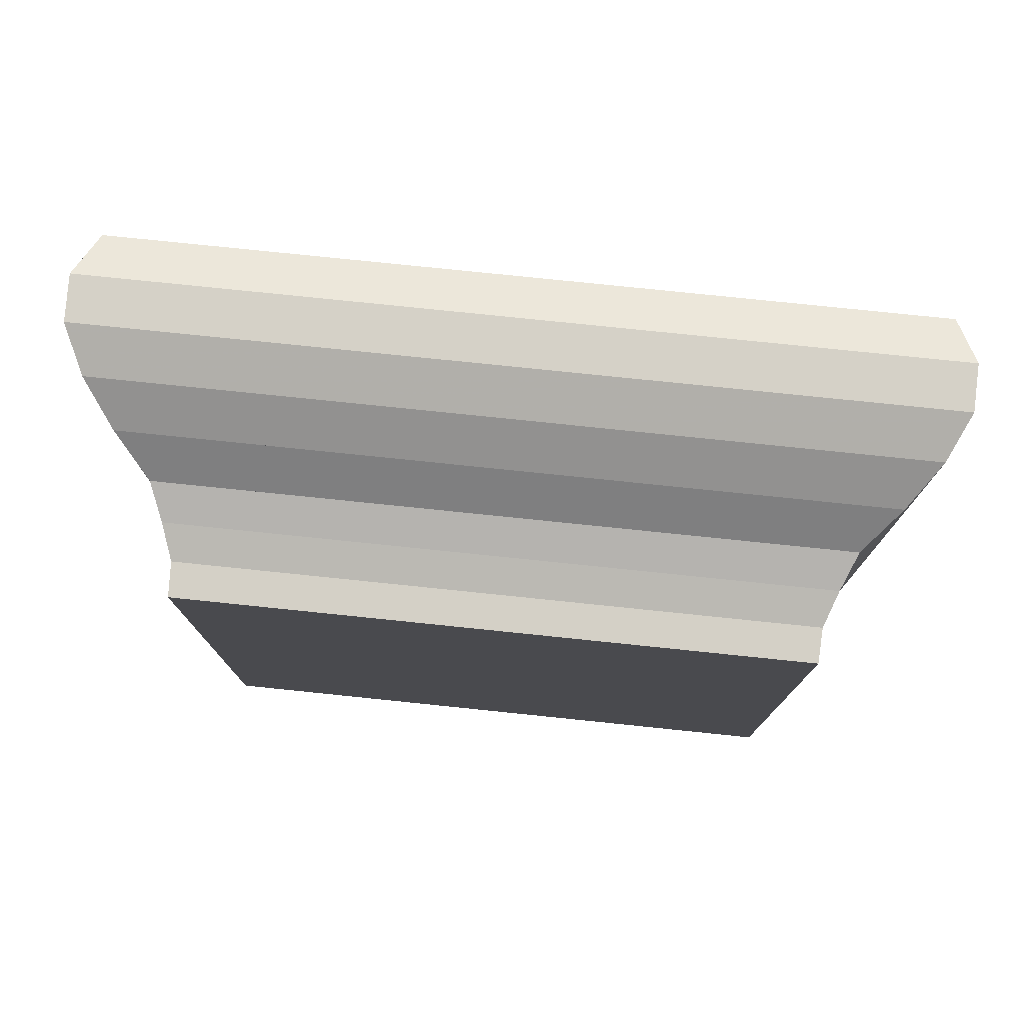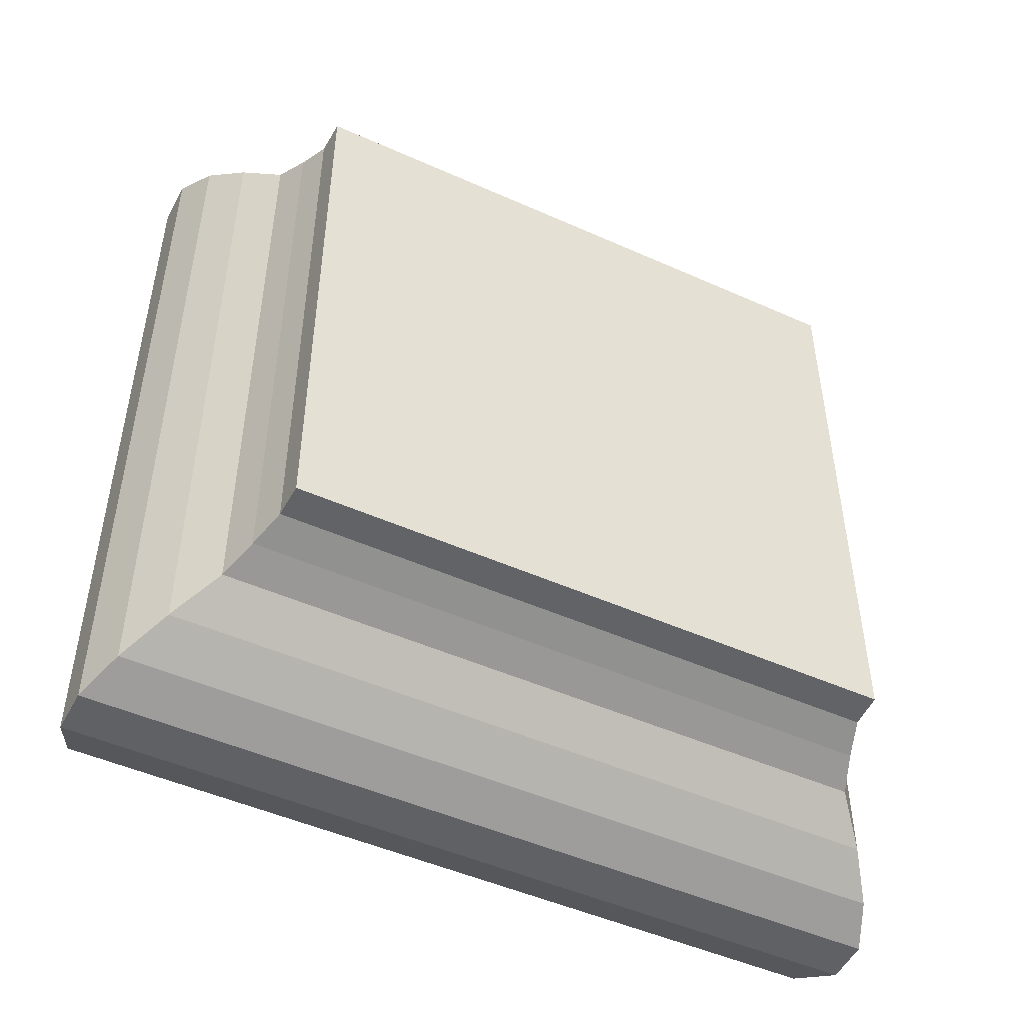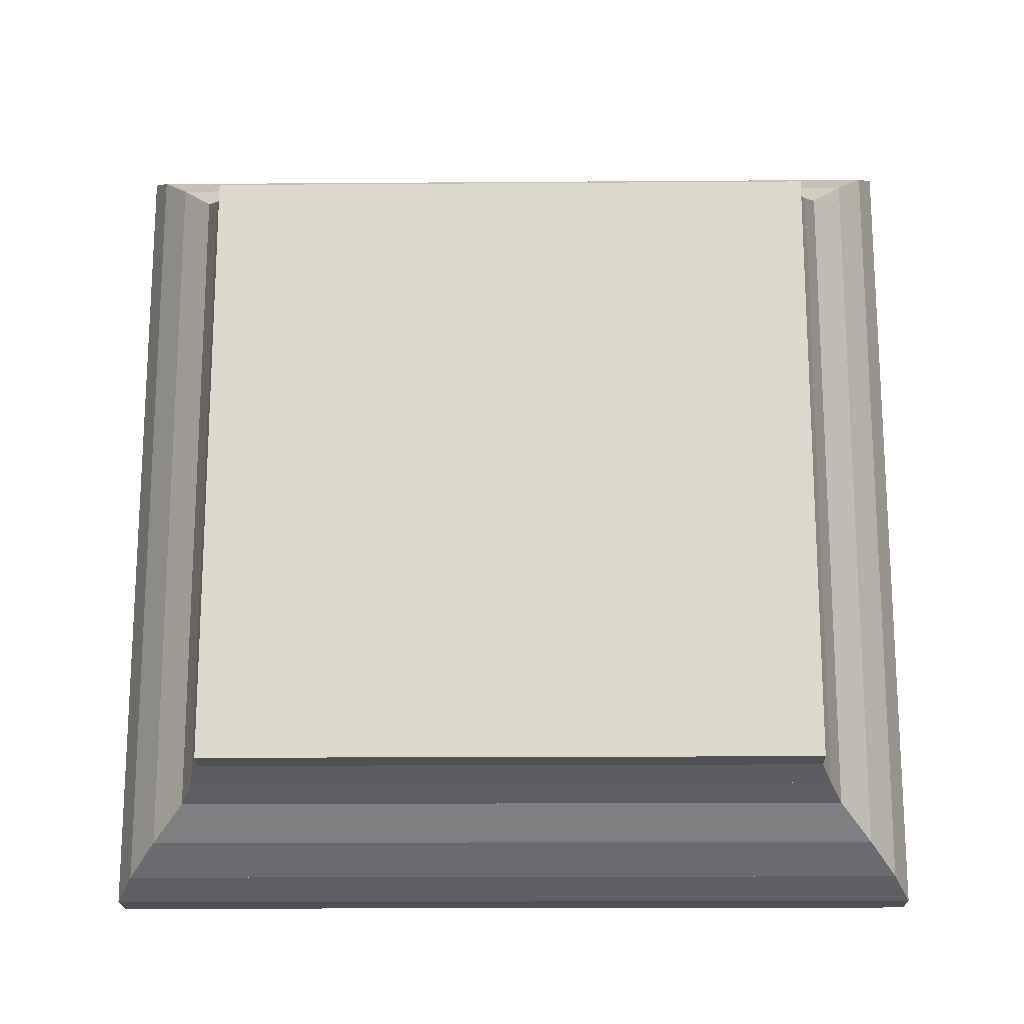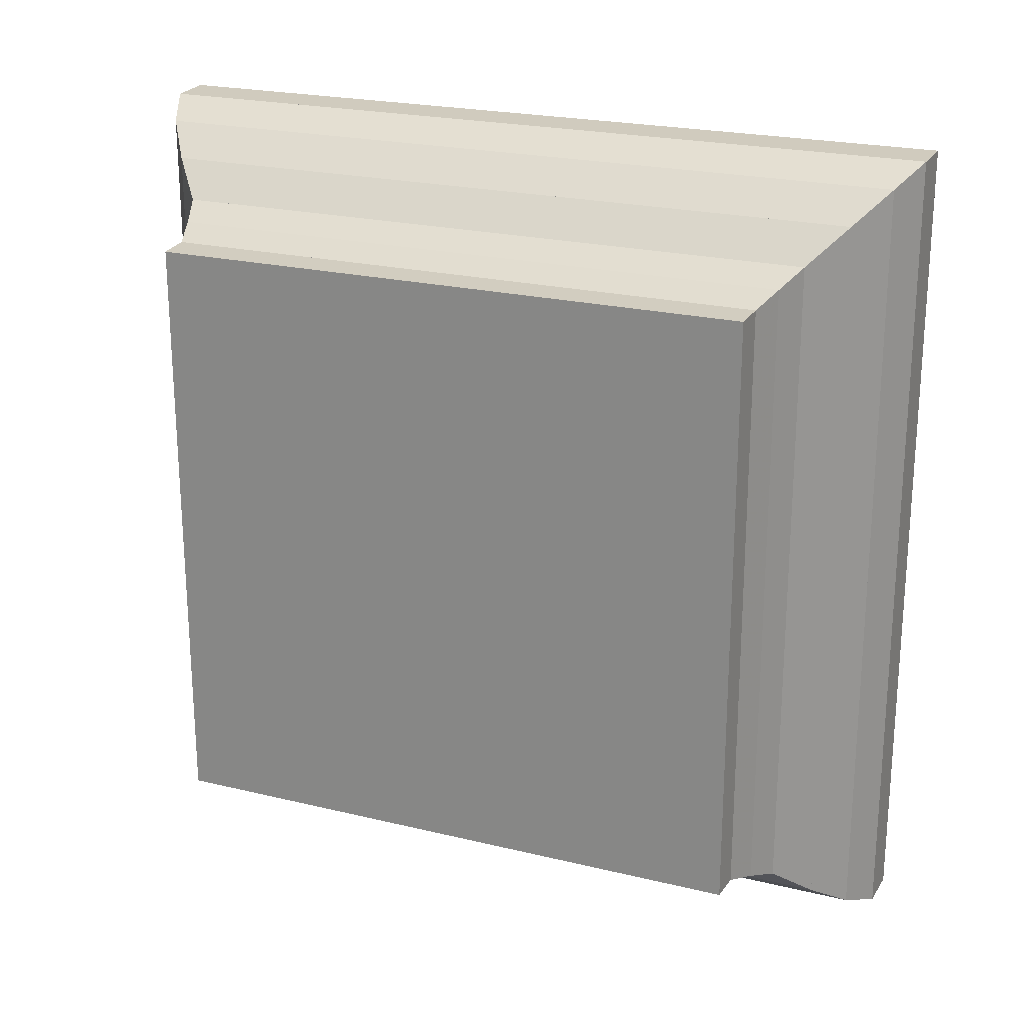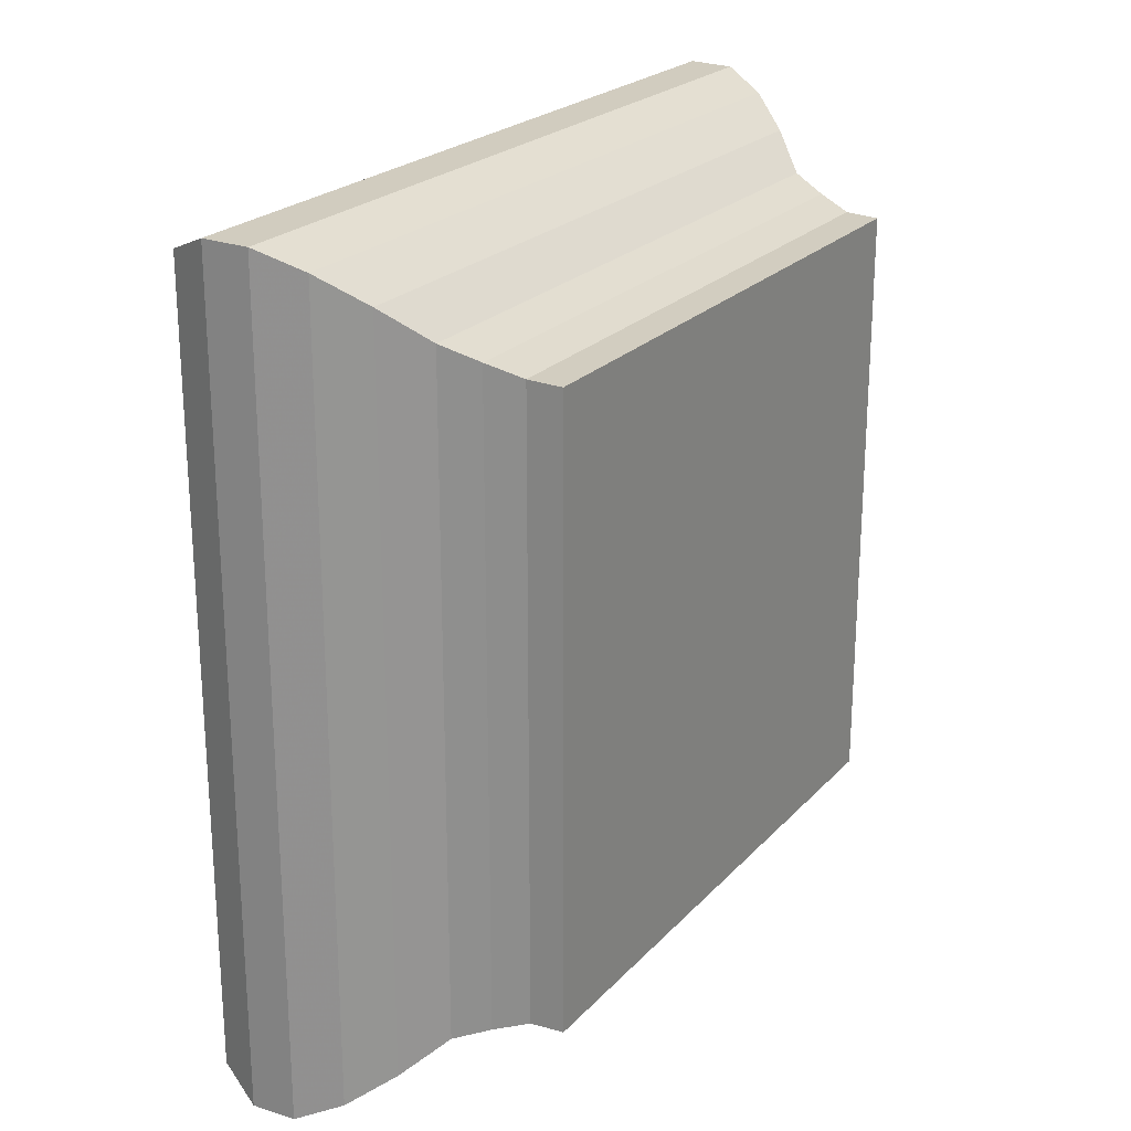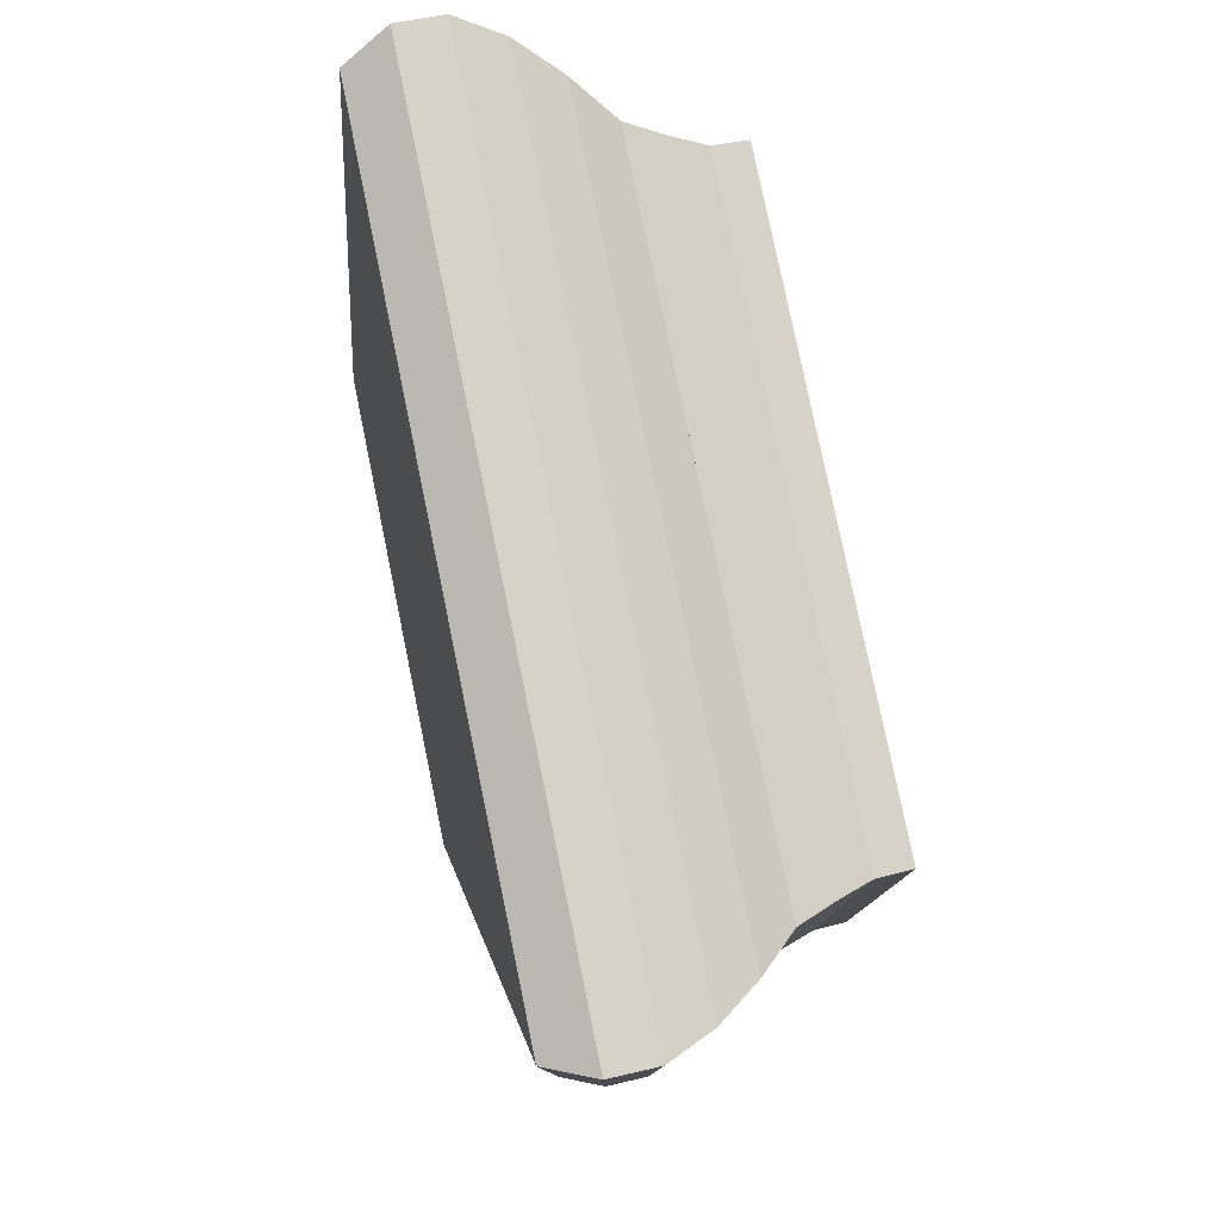
<metadata>
{"format":"obj","ext":"obj","renderer":"f3d","projection":"perspective","resolution":1024,"background":"white","views":[{"elev":77.7,"azim":95.9,"up":"+Z"},{"elev":-48.6,"azim":63.5,"up":"+Y"},{"elev":-17.5,"azim":90.8,"up":"+Y"},{"elev":22.4,"azim":112.8,"up":"+Y"},{"elev":23.0,"azim":30.9,"up":"+Y"},{"elev":79.3,"azim":-11.6,"up":"+Y"}]}
</metadata>
<code>
v 0 -1 -1
v 0 -1 1
v 0 1 1
v 0 1 -1
v 0.2178 -1.96 -1.96
v 0.2178 -1.96 1.96
v 0.2178 1.96 1.96
v 0.2178 1.96 -1.96
v 0.4464 -2.058 -2.058
v 0.4464 -2.058 2.058
v 0.4464 2.058 2.058
v 0.4464 2.058 -2.058
v 0.6744 -2.052 -2.052
v 0.6744 -2.052 2.052
v 0.6744 2.052 2.052
v 0.6744 2.052 -2.052
v 0.8918 -1.956 -1.956
v 0.8918 -1.956 1.956
v 0.8918 1.956 1.956
v 0.8918 1.956 -1.956
v 1.093 -1.811 -1.811
v 1.093 -1.811 1.811
v 1.093 1.811 1.811
v 1.093 1.811 -1.811
v 1.276 -1.645 -1.645
v 1.276 -1.645 1.645
v 1.276 1.645 1.645
v 1.276 1.645 -1.645
v 1.451 -1.575 -1.575
v 1.451 -1.575 1.575
v 1.451 1.575 1.575
v 1.451 1.575 -1.575
v 1.619 -1.518 -1.518
v 1.619 -1.518 1.518
v 1.619 1.518 1.518
v 1.619 1.518 -1.518
v 1.787 -1.51 -1.51
v 1.787 -1.51 1.51
v 1.787 1.51 1.51
v 1.787 1.51 -1.51
f 1 2 4 5
f 5 6 7 8
f 5 6 2 1
f 6 7 3 2
f 7 8 4 3
f 8 5 1 4
f 9 10 11 12
f 9 10 6 5
f 10 11 7 6
f 11 12 8 7
f 12 9 5 8
f 13 14 15 16
f 13 14 10 9
f 14 15 11 10
f 15 16 12 11
f 16 13 9 12
f 17 18 19 20
f 17 18 14 13
f 18 19 15 14
f 19 20 16 15
f 20 17 13 16
f 21 22 23 24
f 21 22 18 17
f 22 23 19 18
f 23 24 20 19
f 24 21 17 20
f 25 26 27 28
f 25 26 22 21
f 26 27 23 22
f 27 28 24 23
f 28 25 21 24
f 29 30 31 32
f 29 30 26 25
f 30 31 27 26
f 31 32 28 27
f 32 29 25 28
f 33 34 35 36
f 33 34 30 29
f 34 35 31 30
f 35 36 32 31
f 36 33 29 32
f 37 38 39 40
f 37 38 34 33
f 38 39 35 34
f 39 40 36 35
f 40 37 33 36

</code>
